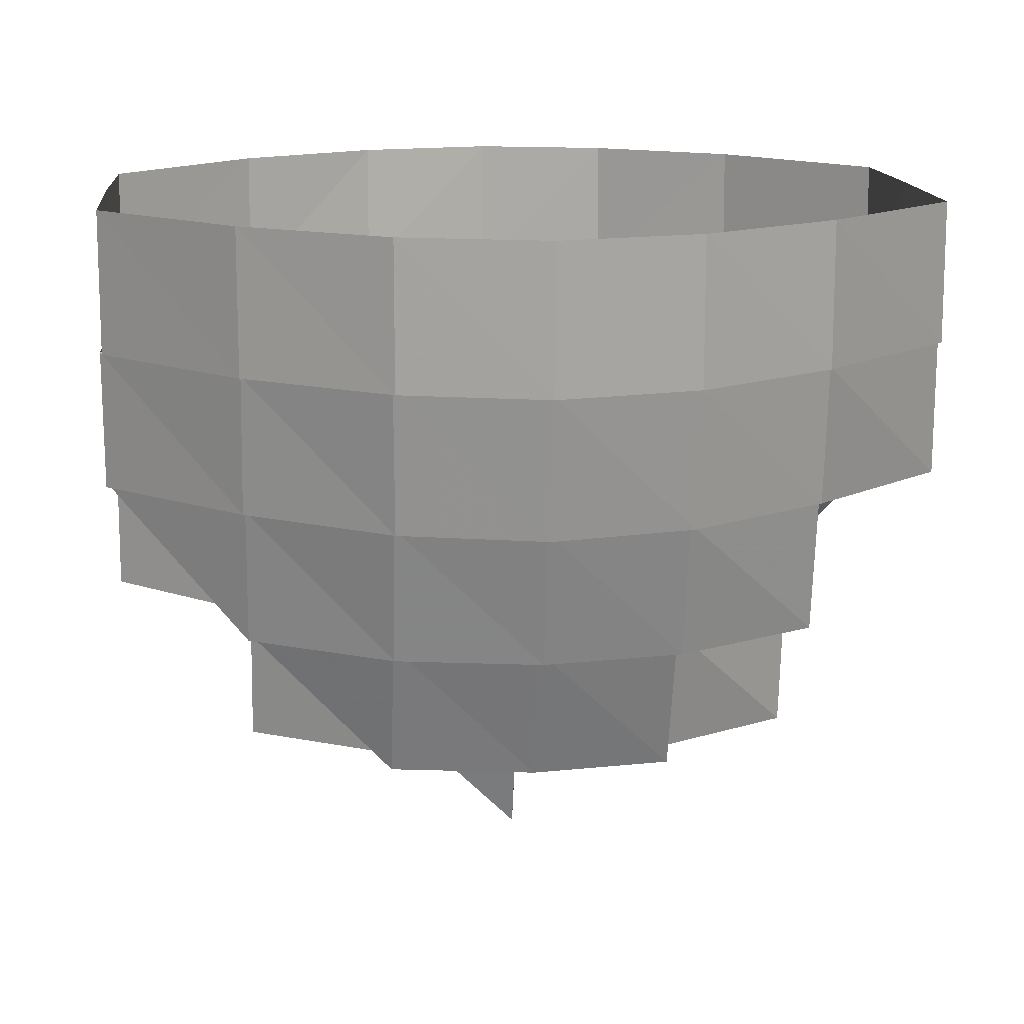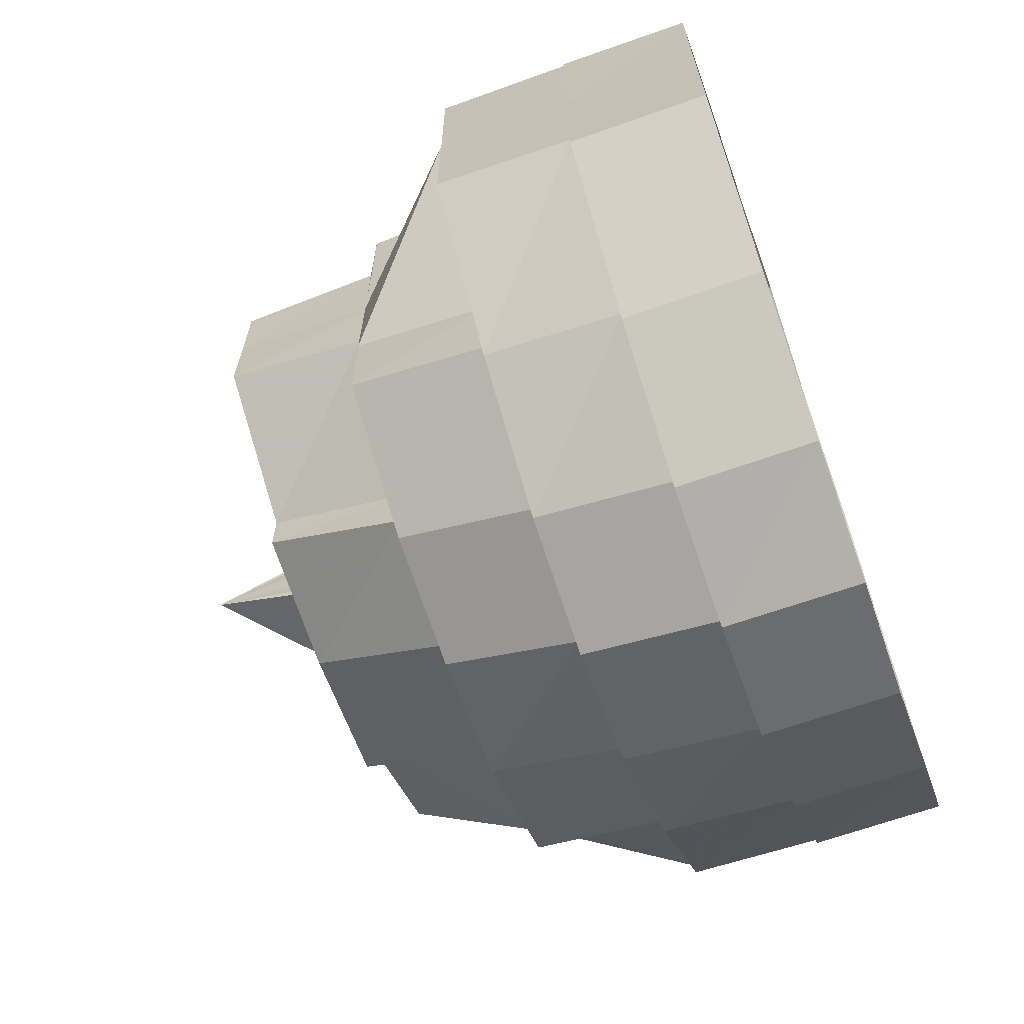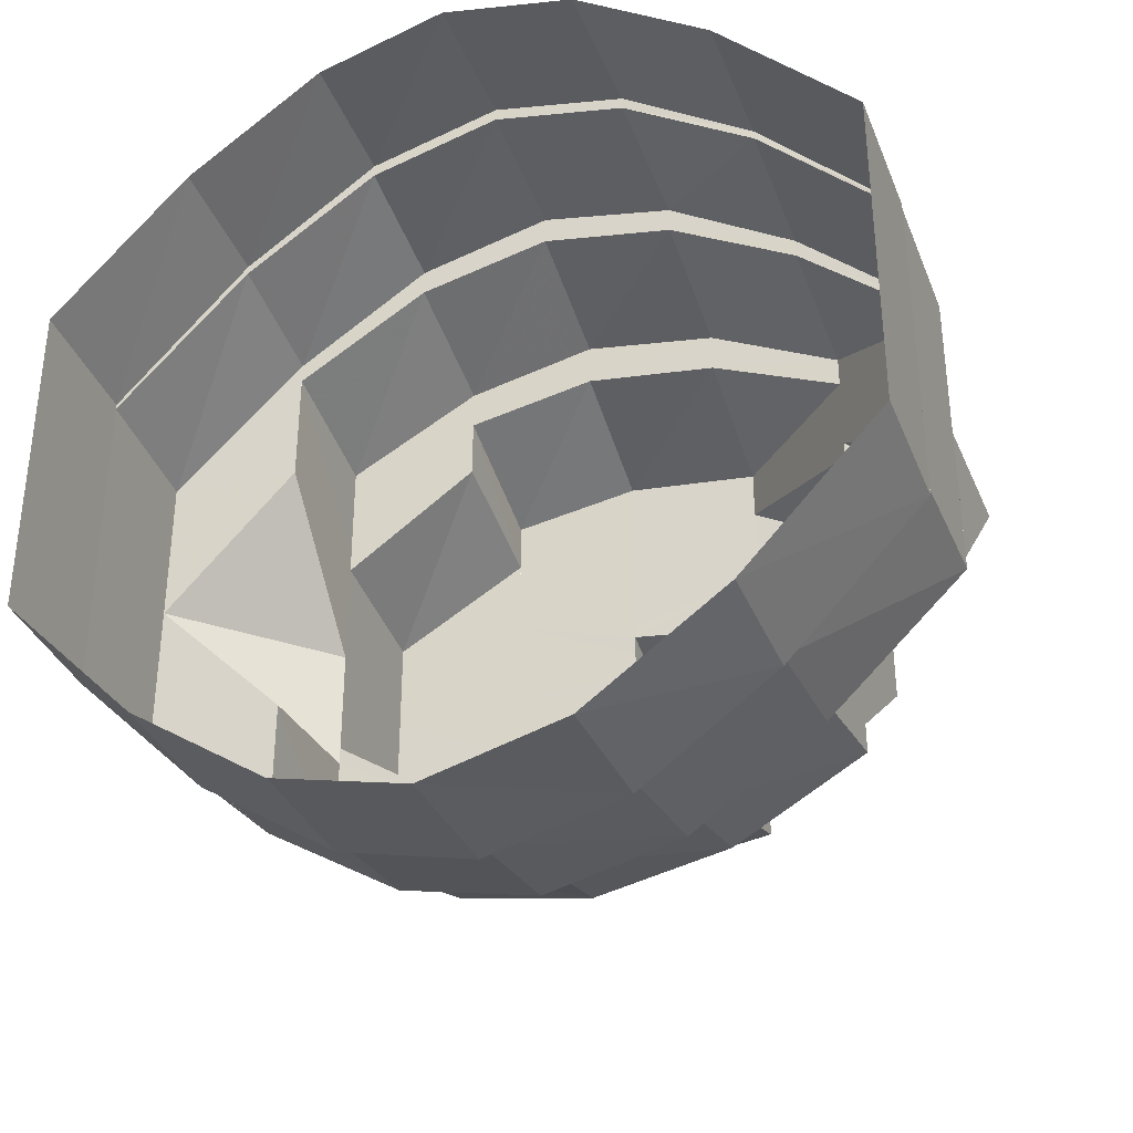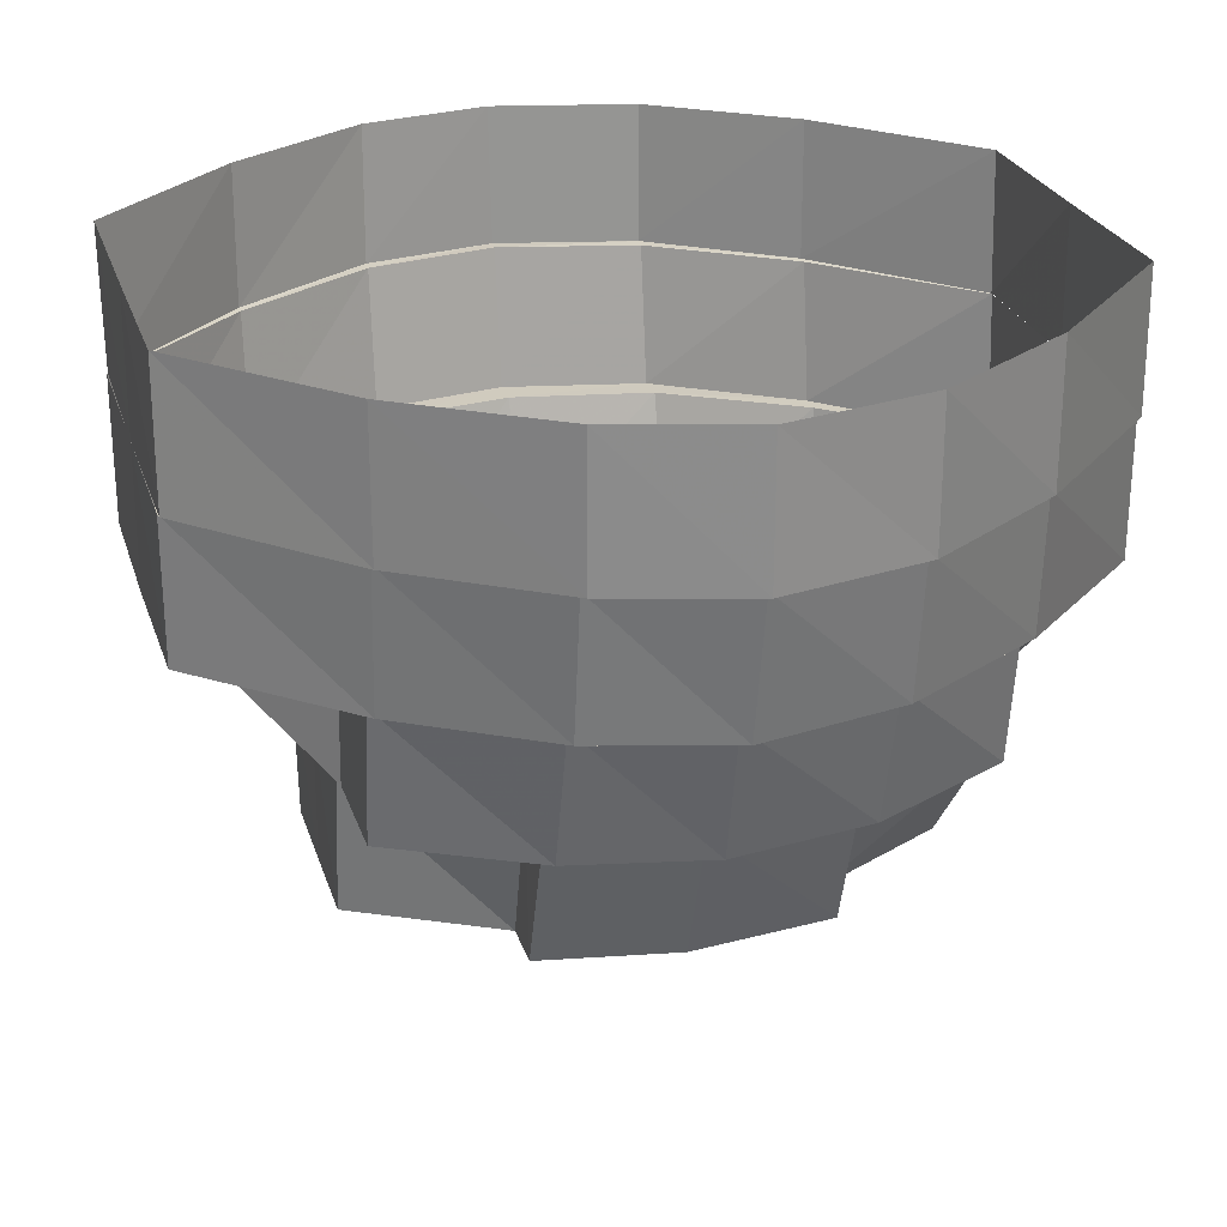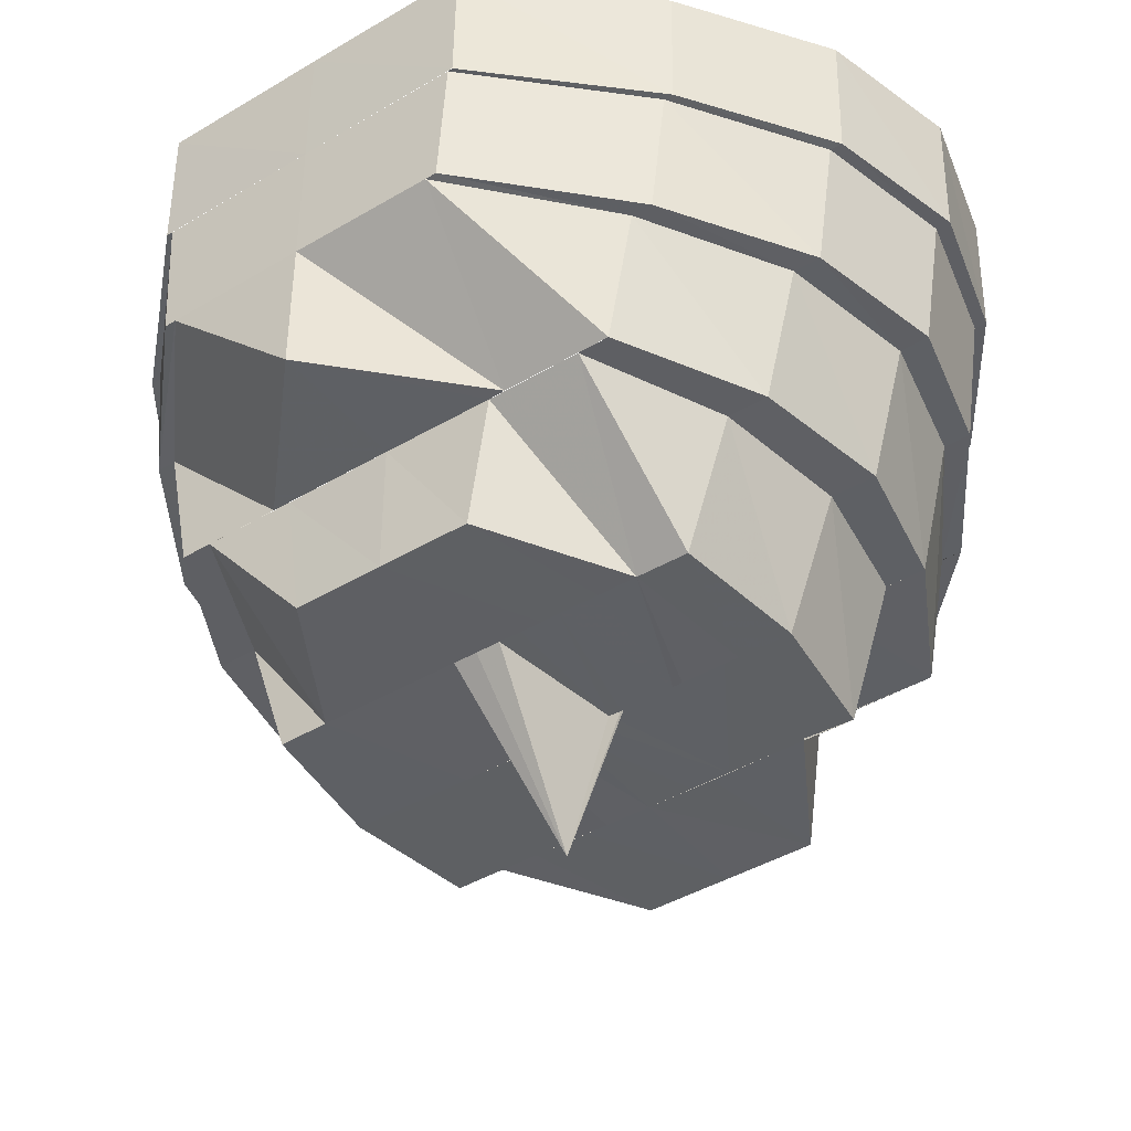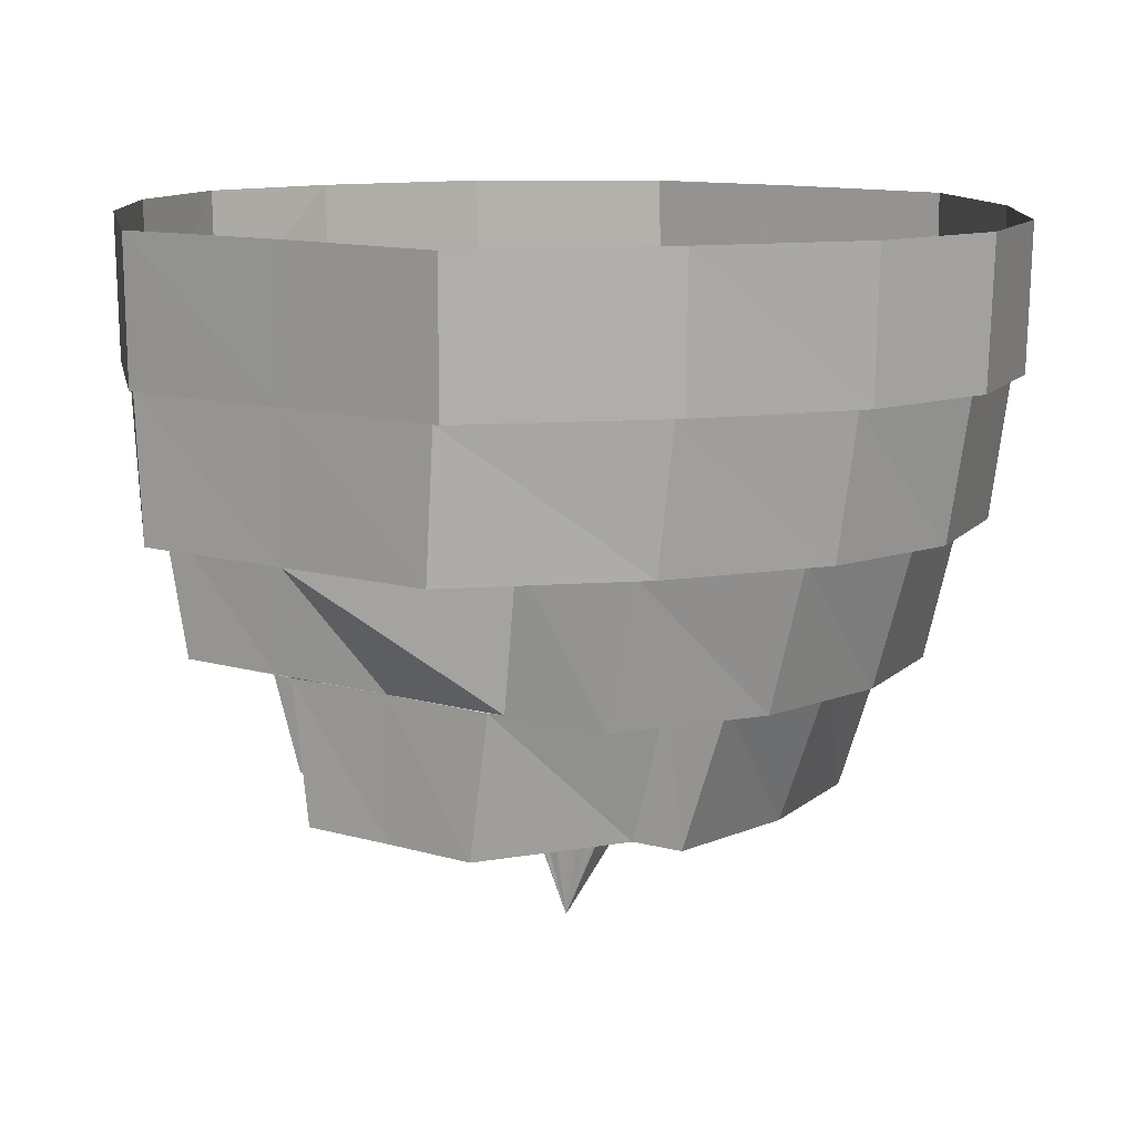
<metadata>
{"format":"obj","ext":"obj","renderer":"f3d","projection":"perspective","resolution":1024,"background":"white","views":[{"elev":13.3,"azim":-4.7,"up":"+Y"},{"elev":-67.2,"azim":109.5,"up":"+Z"},{"elev":-35.8,"azim":-159.1,"up":"+Z"},{"elev":24.5,"azim":164.5,"up":"+Y"},{"elev":-42.5,"azim":-54.6,"up":"+Y"},{"elev":11.4,"azim":125.6,"up":"+Y"}]}
</metadata>
<code>
o 2731
v 2226 1871 18.24
v 2226 1871 18.25
v 2226 1871 18.24
v 2226 1871 18.25
v 2226 1871 18.24
v 2226 1871 18.25
v 2226 1871 18.25
v 2226 1871 18.25
v 2226 1871 18.25
v 2226 1871 18.25
v 2226 1871 18.26
v 2226 1871 18.25
v 2226 1871 18.25
v 2226 1871 18.25
v 2226 1871 18.26
v 2226 1871 18.25
v 2226 1871 18.25
v 2226 1871 18.25
v 2226 1871 18.25
v 2226 1871 18.26
v 2226 1871 18.24
v 2226 1871 18.25
v 2226 1871 18.25
v 2226 1871 18.26
v 2226 1871 18.26
v 2226 1871 18.26
v 2226 1871 18.27
v 2226 1871 18.27
v 2226 1871 18.29
v 2226 1871 18.29
v 2226 1871 18.3
v 2226 1871 18.29
v 2226 1871 18.3
v 2226 1871 18.29
v 2226 1871 18.3
v 2226 1871 18.3
v 2226 1871 18.3
v 2226 1871 18.3
v 2226 1871 18.31
v 2226 1871 18.3
v 2226 1871 18.3
v 2226 1871 18.31
v 2226 1871 18.3
v 2226 1871 18.31
v 2226 1871 18.31
v 2226 1871 18.3
v 2226 1871 18.3
v 2226 1871 18.3
v 2226 1871 18.3
v 2226 1871 18.3
v 2226 1871 18.29
v 2226 1871 18.3
v 2226 1871 18.3
v 2226 1871 18.29
v 2226 1871 18.29
v 2226 1871 18.29
v 2226 1871 18.27
v 2226 1871 18.27
v 2226 1871 18.26
v 2226 1871 18.26
v 2226 1871 18.26
v 2226 1871 18.26
v 2226 1871 18.26
v 2226 1871 18.26
v 2226 1871 18.25
v 2226 1871 18.26
v 2226 1871 18.27
v 2226 1871 18.25
v 2226 1871 18.25
v 2226 1871 18.25
v 2226 1871 18.26
v 2226 1871 18.25
v 2226 1871 18.25
v 2226 1871 18.25
v 2226 1871 18.25
v 2226 1871 18.24
v 2226 1871 18.24
v 2226 1871 18.25
v 2226 1871 18.25
v 2226 1871 18.25
v 2226 1871 18.26
v 2226 1871 18.25
v 2226 1871 18.25
v 2226 1871 18.26
v 2226 1871 18.26
v 2226 1871 18.27
v 2226 1871 18.26
v 2226 1871 18.26
v 2226 1871 18.25
v 2226 1871 18.25
v 2226 1871 18.25
v 2226 1871 18.29
v 2226 1871 18.29
v 2226 1871 18.29
v 2226 1871 18.29
v 2226 1871 18.3
v 2226 1871 18.29
v 2226 1871 18.28
v 2226 1871 18.27
v 2226 1871 18.3
v 2226 1871 18.3
v 2226 1871 18.3
v 2226 1871 18.29
v 2226 1871 18.3
v 2226 1871 18.3
v 2226 1871 18.3
v 2226 1871 18.3
v 2226 1871 18.31
v 2226 1871 18.31
v 2226 1871 18.3
v 2226 1871 18.3
v 2226 1871 18.3
v 2226 1871 18.29
v 2226 1871 18.3
v 2226 1871 18.3
v 2226 1871 18.29
v 2226 1871 18.29
v 2226 1871 18.27
v 2226 1871 18.27
v 2226 1871 18.27
v 2226 1871 18.26
v 2226 1871 18.27
v 2226 1871 18.26
v 2226 1871 18.26
v 2226 1871 18.26
v 2226 1871 18.26
v 2226 1871 18.29
v 2226 1871 18.29
v 2226 1871 18.3
v 2226 1871 18.28
v 2226 1871 18.29
v 2226 1871 18.3
v 2226 1871 18.29
v 2226 1871 18.29
v 2226 1871 18.3
v 2226 1871 18.28
v 2226 1871 18.29
v 2226 1871 18.3
v 2226 1871 18.3
v 2226 1871 18.3
v 2226 1871 18.29
v 2226 1871 18.3
v 2226 1871 18.3
v 2226 1871 18.3
v 2226 1871 18.31
v 2226 1871 18.3
v 2226 1871 18.3
v 2226 1871 18.3
v 2226 1871 18.29
v 2226 1871 18.3
v 2226 1871 18.3
v 2226 1871 18.3
v 2226 1871 18.3
v 2226 1871 18.29
v 2226 1871 18.3
v 2226 1871 18.3
v 2226 1871 18.3
v 2226 1871 18.29
v 2226 1871 18.29
v 2226 1871 18.29
v 2226 1871 18.3
v 2226 1871 18.29
v 2226 1871 18.3
v 2226 1871 18.29
v 2226 1871 18.29
v 2226 1871 18.29
v 2226 1871 18.3
v 2226 1871 18.29
v 2226 1871 18.3
v 2226 1871 18.29
v 2226 1871 18.29
v 2226 1871 18.29
v 2226 1871 18.28
v 2226 1871 18.29
v 2226 1871 18.29
v 2226 1871 18.28
v 2226 1871 18.28
v 2226 1871 18.29
v 2226 1871 18.27
v 2226 1871 18.27
v 2226 1871 18.28
v 2226 1871 18.27
v 2226 1871 18.27
v 2226 1871 18.27
v 2226 1871 18.28
v 2226 1871 18.27
v 2226 1871 18.28
v 2226 1871 18.27
v 2226 1871 18.27
v 2226 1871 18.27
v 2226 1871 18.26
v 2226 1871 18.27
v 2226 1871 18.26
v 2226 1871 18.26
v 2226 1871 18.26
v 2226 1871 18.26
v 2226 1871 18.26
v 2226 1871 18.26
v 2226 1871 18.26
v 2226 1871 18.27
v 2226 1871 18.26
v 2226 1871 18.26
v 2226 1871 18.27
v 2226 1871 18.27
v 2226 1871 18.27
v 2226 1871 18.27
v 2226 1871 18.27
v 2226 1871 18.26
v 2226 1871 18.26
v 2226 1871 18.26
v 2226 1871 18.27
v 2226 1871 18.27
v 2226 1871 18.27
v 2226 1871 18.27
v 2226 1871 18.27
v 2226 1871 18.28
v 2226 1871 18.27
v 2226 1871 18.28
v 2226 1871 18.28
v 2226 1871 18.28
v 2226 1871 18.28
v 2226 1871 18.28
v 2226 1871 18.28
v 2226 1871 18.28
v 2226 1871 18.27
v 2226 1871 18.27
v 2226 1871 18.27
v 2226 1871 18.27
v 2226 1871 18.27
v 2226 1871 18.28
v 2226 1871 18.28
v 2226 1871 18.27
v 2226 1871 18.27
v 2226 1871 18.27
v 2226 1871 18.27
v 2226 1871 18.28
v 2226 1871 18.28
v 2226 1871 18.27
v 2226 1871 18.27
v 2226 1871 18.27
v 2226 1871 18.26
v 2226 1871 18.26
v 2226 1871 18.26
v 2226 1871 18.28
v 2226 1871 18.28
v 2226 1871 18.27
v 2226 1871 18.29
v 2226 1871 18.28
v 2226 1871 18.28
v 2226 1871 18.28
v 2226 1871 18.27
v 2226 1871 18.27
v 2226 1871 18.27
v 2226 1871 18.26
v 2226 1871 18.27
v 2226 1871 18.26
v 2226 1871 18.27
v 2226 1871 18.27
v 2226 1871 18.27
v 2226 1871 18.28
v 2226 1871 18.29
v 2226 1871 18.28
v 2226 1871 18.28
v 2226 1871 18.27
v 2226 1871 18.25
v 2226 1871 18.26
v 2226 1871 18.26
v 2226 1871 18.25
v 2226 1871 18.25
v 2226 1871 18.25
v 2226 1871 18.25
v 2226 1871 18.25
v 2226 1871 18.24
v 2226 1871 18.25
v 2226 1871 18.25
v 2226 1871 18.26
v 2226 1871 18.25
v 2226 1871 18.25
v 2226 1871 18.25
v 2226 1871 18.25
v 2226 1871 18.25
v 2226 1871 18.26
v 2226 1871 18.25
v 2226 1871 18.25
v 2226 1871 18.26
v 2226 1871 18.25
v 2226 1871 18.25
v 2226 1871 18.25
v 2226 1871 18.26
v 2226 1871 18.26
v 2226 1871 18.27
v 2226 1871 18.26
v 2226 1871 18.25
v 2226 1871 18.26
v 2226 1871 18.25
v 2226 1871 18.26
v 2226 1871 18.26
v 2226 1871 18.26
v 2226 1871 18.26
v 2226 1871 18.26
v 2226 1871 18.26
v 2226 1871 18.26
v 2226 1871 18.26
v 2226 1871 18.27
v 2226 1871 18.27
v 2226 1871 18.28
v 2226 1871 18.27
v 2226 1871 18.29
v 2226 1871 18.28
v 2226 1871 18.29
v 2226 1871 18.29
v 2226 1871 18.29
v 2226 1871 18.29
v 2226 1871 18.29
v 2226 1871 18.28
v 2226 1871 18.28
v 2226 1871 18.29
v 2226 1871 18.29
v 2226 1871 18.29
v 2226 1871 18.28
v 2226 1871 18.28
v 2226 1871 18.26
v 2226 1871 18.26
v 2226 1871 18.27
v 2226 1871 18.27
v 2226 1871 18.27
v 2226 1871 18.27
v 2226 1871 18.27
v 2226 1871 18.27
v 2226 1871 18.27
v 2226 1871 18.28
v 2226 1871 18.28
v 2226 1871 18.28
v 2226 1871 18.28
v 2226 1871 18.28
f 1 2 3
f 4 3 5
f 5 6 7
f 2 8 6
f 7 9 10
f 8 11 9
f 12 13 4
f 14 1 13
f 15 16 12
f 17 14 16
f 18 8 19
f 19 11 20
f 21 2 18
f 22 1 21
f 23 14 22
f 24 17 23
f 25 17 26
f 27 25 26
f 28 25 27
f 29 28 27
f 30 28 29
f 31 29 32
f 33 30 34
f 35 36 31
f 37 30 36
f 38 37 33
f 39 40 35
f 41 37 40
f 42 41 38
f 43 44 39
f 45 41 44
f 46 45 42
f 47 48 43
f 49 45 48
f 50 49 46
f 51 52 47
f 53 49 52
f 54 53 50
f 55 53 56
f 57 55 56
f 58 55 57
f 59 58 57
f 11 58 59
f 10 59 60
f 61 57 62
f 63 62 64
f 65 61 66
f 66 57 67
f 68 69 65
f 70 71 69
f 72 73 68
f 74 70 73
f 75 76 72
f 77 74 76
f 78 79 75
f 80 77 79
f 81 82 78
f 83 80 82
f 84 83 85
f 86 85 87
f 88 89 87
f 27 85 86
f 89 90 91
f 92 27 86
f 93 27 92
f 94 92 95
f 96 93 97
f 98 86 99
f 100 101 96
f 102 103 101
f 104 105 100
f 106 102 105
f 107 108 104
f 109 106 108
f 110 111 107
f 112 109 111
f 113 114 110
f 115 112 114
f 67 116 113
f 117 115 116
f 57 116 118
f 119 118 120
f 121 122 119
f 123 121 124
f 125 124 126
f 118 127 120
f 122 128 127
f 128 129 127
f 120 127 130
f 127 131 130
f 129 132 131
f 130 131 133
f 134 135 133
f 136 133 137
f 132 138 139
f 133 139 140
f 133 140 141
f 139 142 140
f 138 143 142
f 139 144 142
f 145 146 144
f 146 147 148
f 147 149 150
f 142 148 151
f 152 145 153
f 154 153 155
f 156 152 157
f 158 156 159
f 151 150 160
f 161 162 160
f 143 161 151
f 151 160 163
f 163 160 164
f 165 166 164
f 167 151 163
f 142 151 167
f 140 142 167
f 140 167 168
f 168 167 169
f 167 163 169
f 170 169 171
f 141 168 172
f 173 141 172
f 172 174 175
f 173 172 176
f 177 178 173
f 179 173 176
f 180 181 179
f 182 180 183
f 183 184 179
f 120 185 184
f 186 185 187
f 188 120 186
f 189 120 190
f 191 189 188
f 192 190 183
f 193 182 192
f 194 193 195
f 195 196 192
f 197 189 196
f 197 119 189
f 198 197 191
f 199 200 197
f 201 202 198
f 195 192 203
f 203 192 204
f 203 204 205
f 206 204 207
f 208 209 195
f 210 209 208
f 207 211 212
f 204 211 213
f 211 179 214
f 212 179 215
f 179 216 217
f 215 216 218
f 216 219 220
f 218 219 221
f 222 223 221
f 221 224 225
f 226 227 225
f 227 228 229
f 228 230 229
f 230 231 232
f 233 234 232
f 224 235 229
f 235 233 229
f 236 237 224
f 223 237 236
f 238 239 235
f 233 240 213
f 240 203 213
f 240 241 203
f 241 208 203
f 241 210 208
f 210 242 243
f 244 238 245
f 245 246 235
f 247 244 248
f 248 249 245
f 250 251 249
f 235 252 253
f 252 241 253
f 252 254 241
f 255 254 252
f 254 256 241
f 257 255 246
f 258 255 259
f 260 257 258
f 261 262 260
f 263 264 262
f 254 265 256
f 266 265 254
f 267 268 266
f 266 269 265
f 265 270 256
f 269 271 265
f 265 271 270
f 269 272 271
f 273 274 272
f 90 273 275
f 276 275 277
f 278 279 269
f 279 280 271
f 281 278 282
f 274 283 284
f 283 285 286
f 271 284 287
f 280 288 287
f 271 287 270
f 287 286 289
f 288 290 289
f 290 291 292
f 287 289 293
f 270 287 293
f 293 289 124
f 293 124 294
f 270 293 295
f 295 293 294
f 256 270 295
f 295 294 210
f 296 295 210
f 297 295 298
f 298 210 299
f 299 300 301
f 302 281 303
f 303 91 282
f 303 282 304
f 304 282 266
f 305 303 304
f 305 304 257
f 86 303 305
f 306 305 307
f 308 86 309
f 164 308 309
f 163 164 310
f 169 163 310
f 310 164 311
f 169 310 312
f 313 169 312
f 313 312 314
f 315 313 314
f 315 314 219
f 219 314 316
f 219 316 236
f 312 310 317
f 310 311 317
f 312 317 318
f 317 311 319
f 318 317 319
f 311 262 319
f 318 319 320
f 320 319 316
f 319 248 316
f 316 248 223
f 316 223 321
f 322 323 324
f 325 326 327
f 226 326 327
f 328 329 327
f 328 330 327
f 331 231 327
f 331 332 327
f 333 334 327
f 335 334 327

</code>
